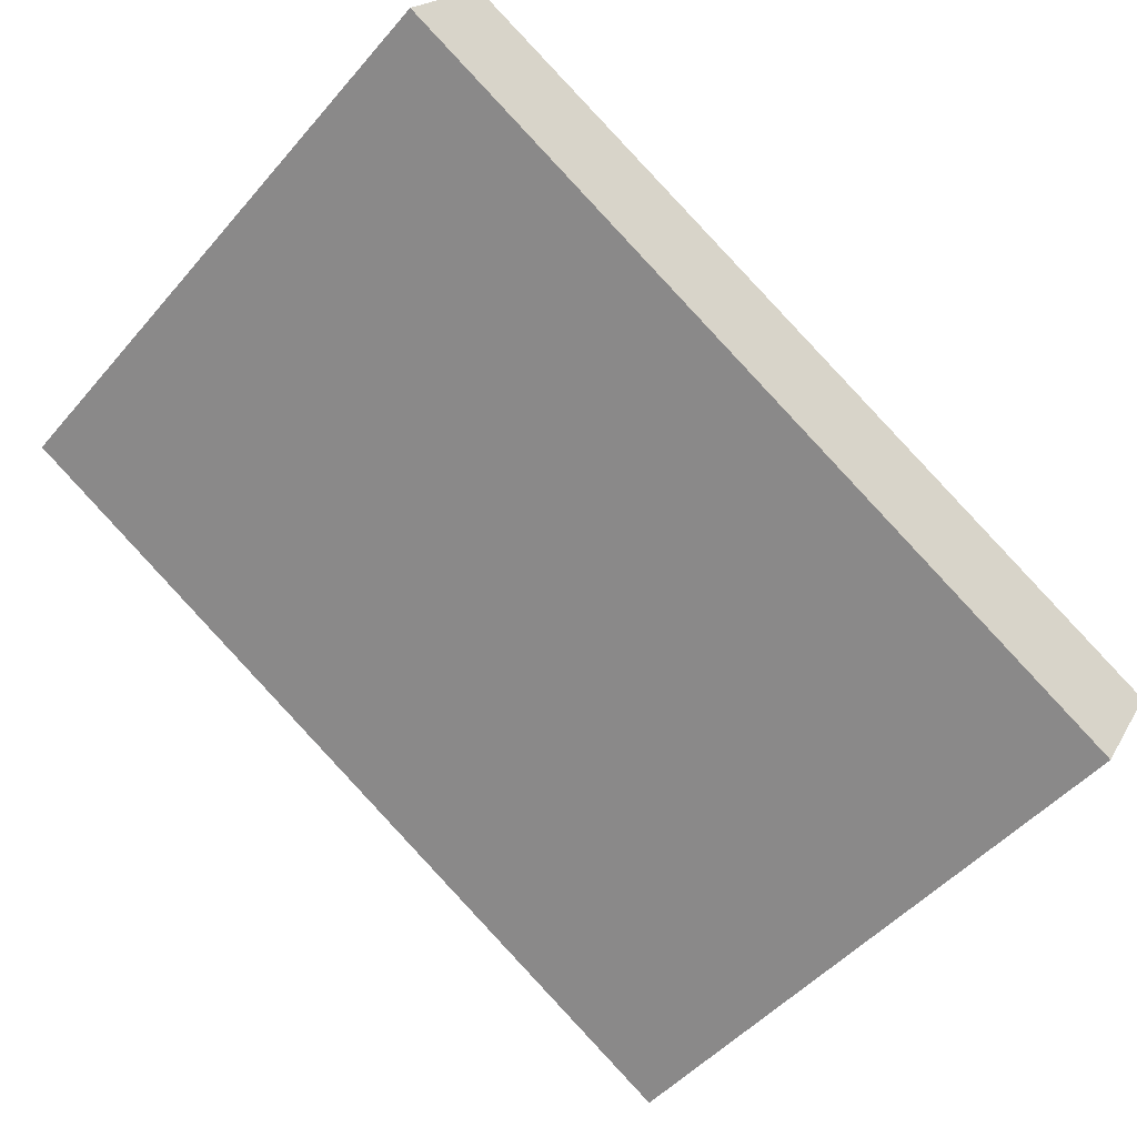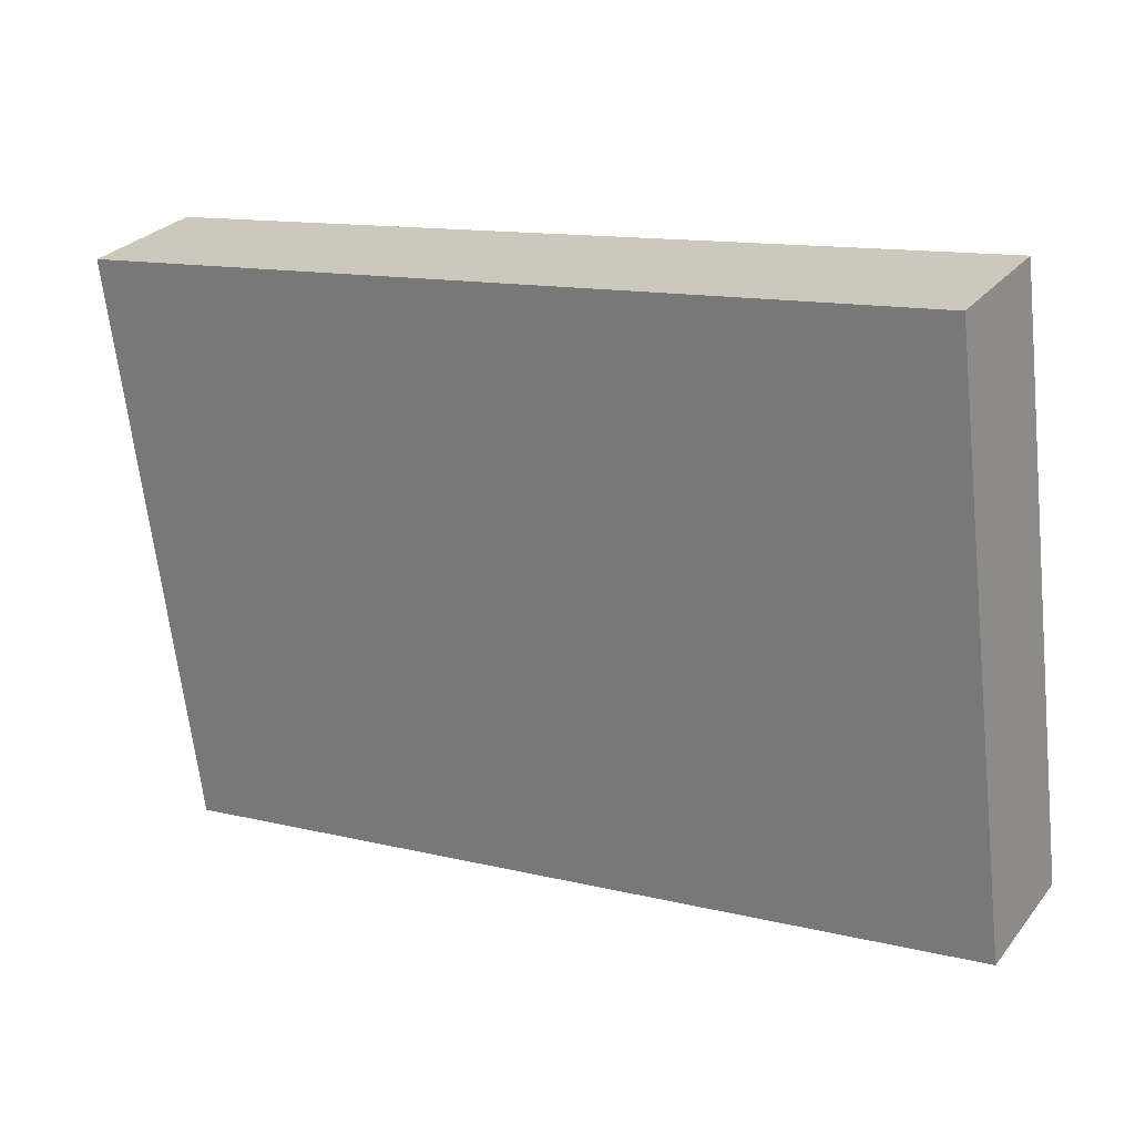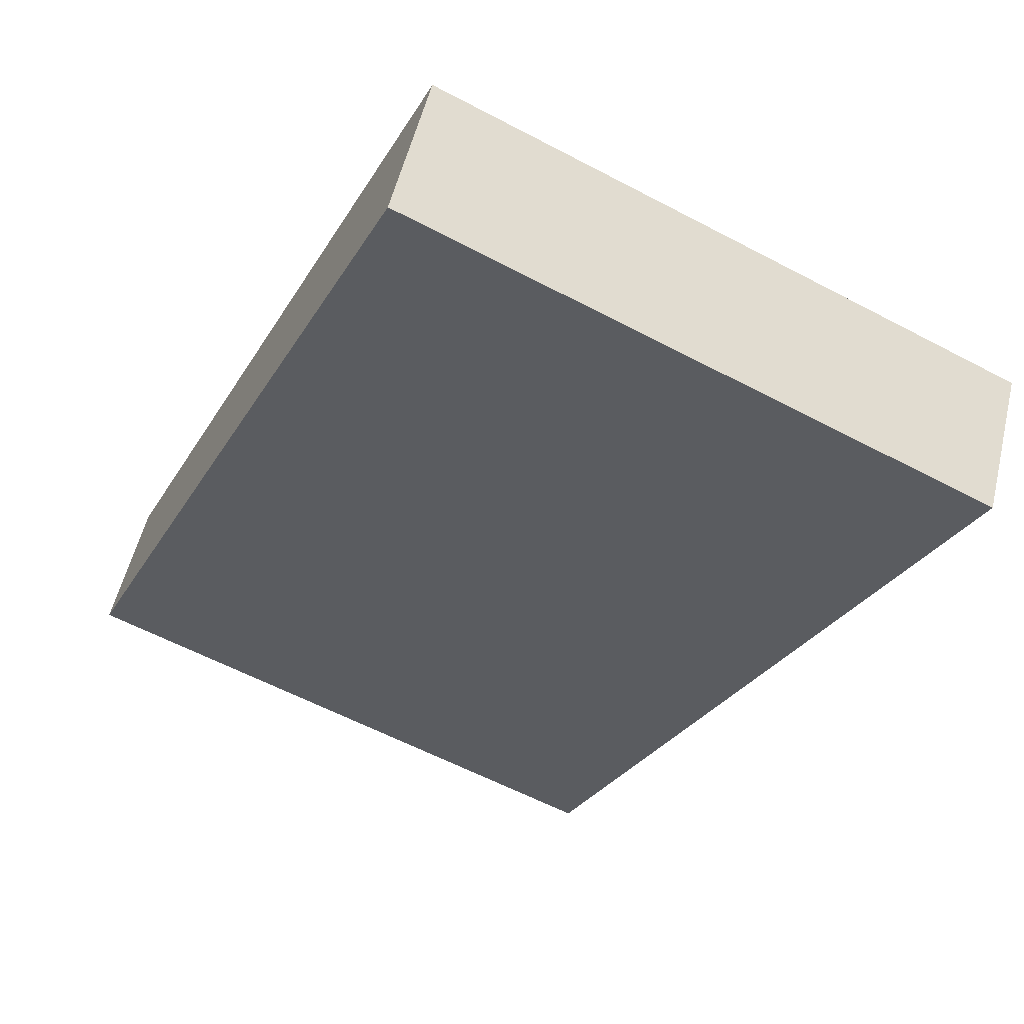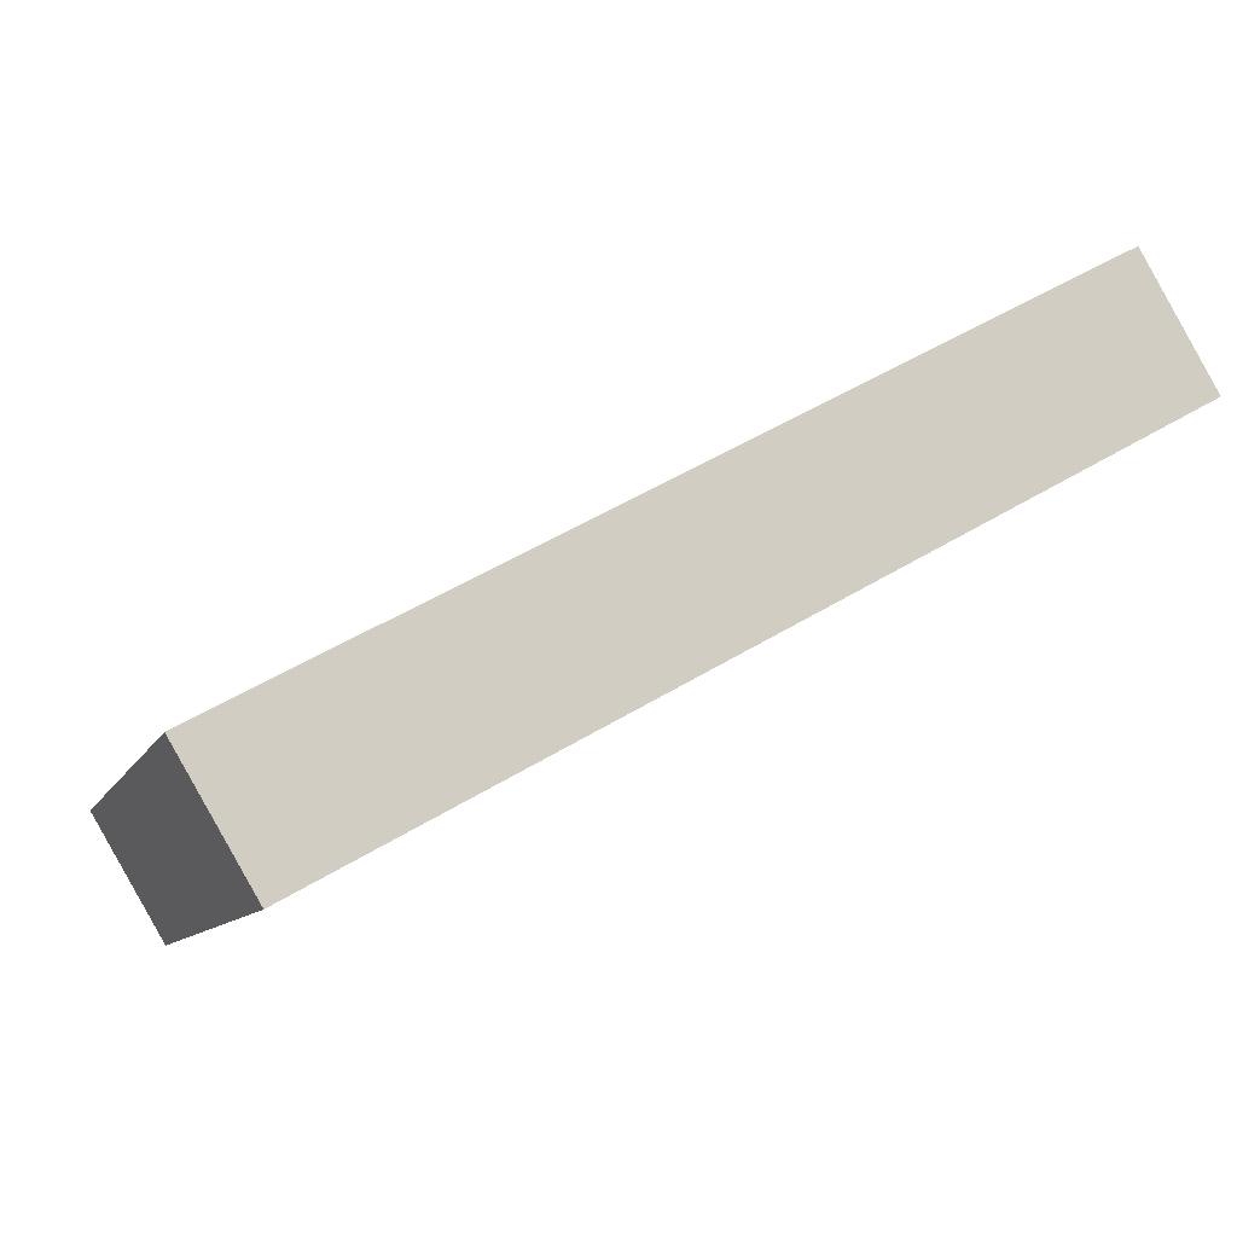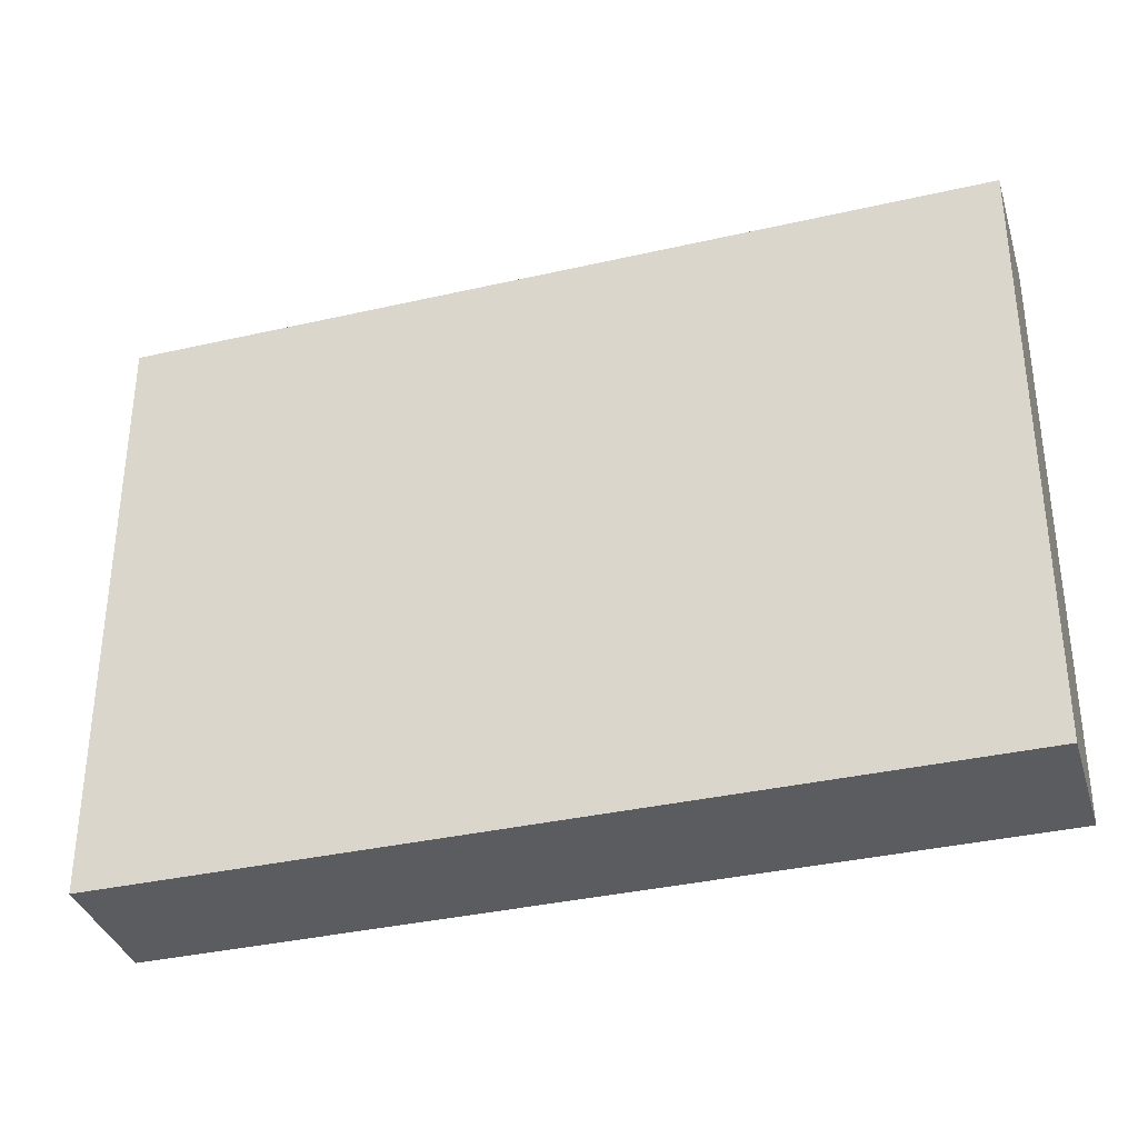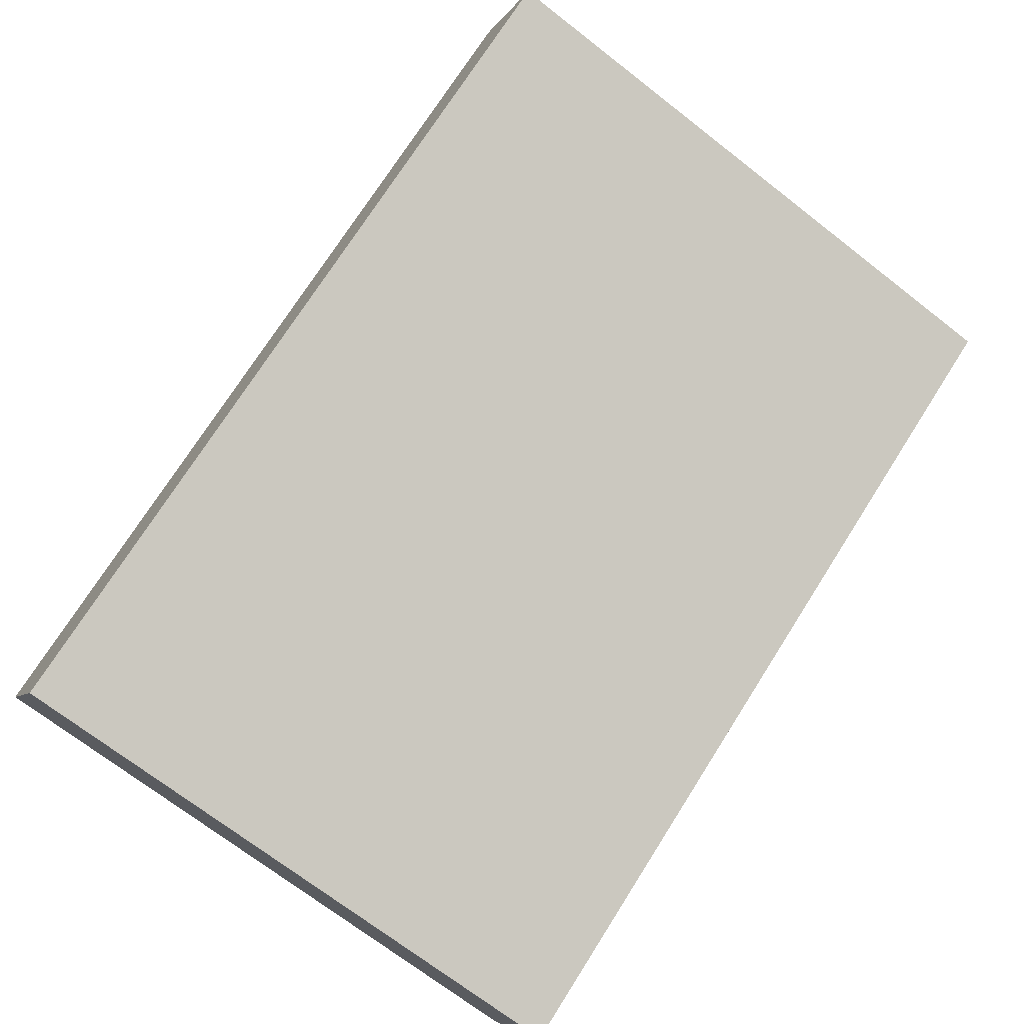
<metadata>
{"format":"obj","ext":"obj","renderer":"f3d","projection":"perspective","resolution":1024,"background":"white","views":[{"elev":-49.5,"azim":-38.9,"up":"+Z"},{"elev":-66.0,"azim":6.4,"up":"+Z"},{"elev":-60.1,"azim":61.7,"up":"+Z"},{"elev":-9.6,"azim":163.9,"up":"+Z"},{"elev":-34.9,"azim":-133.9,"up":"+Y"},{"elev":-71.4,"azim":-127.8,"up":"+Z"}]}
</metadata>
<code>
v  0.576 5.048 0.999
v  6.358 5.048 -3.527
v  0 5.048 3.091e-16
v  6.96 5.048 -2.508
v  0 0 0
v  0.576 -6.117e-17 0.999
v  6.96 1.536e-16 -2.508
v  6.358 2.16e-16 -3.527
g defaultobject
f 1 2 3
f 2 1 4
f 5 1 3
f 1 5 6
f 6 4 1
f 4 6 7
f 7 2 4
f 2 7 8
f 8 3 2
f 3 8 5
f 8 6 5
f 6 8 7

</code>
